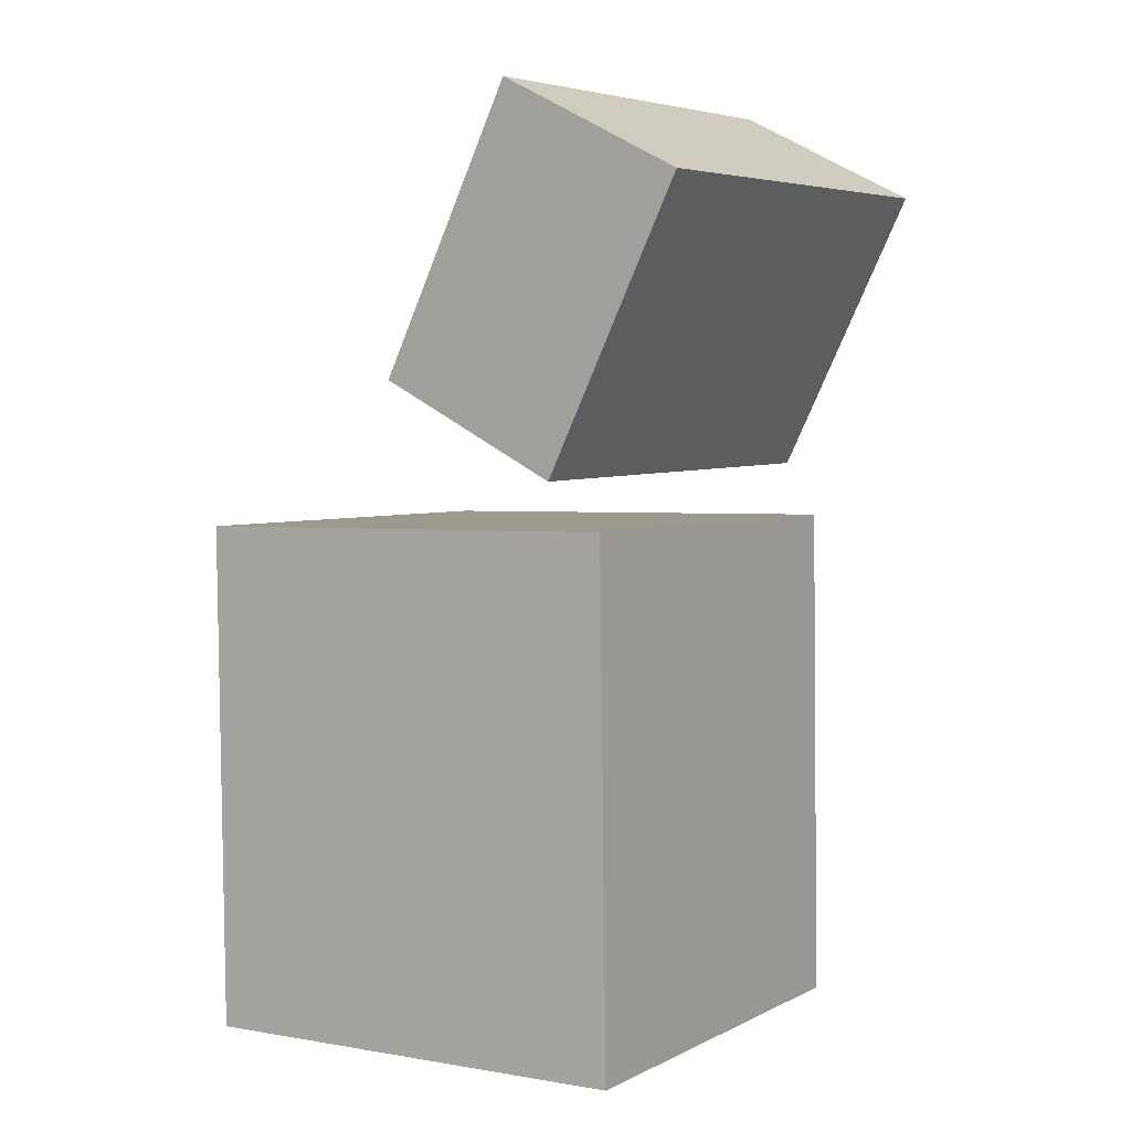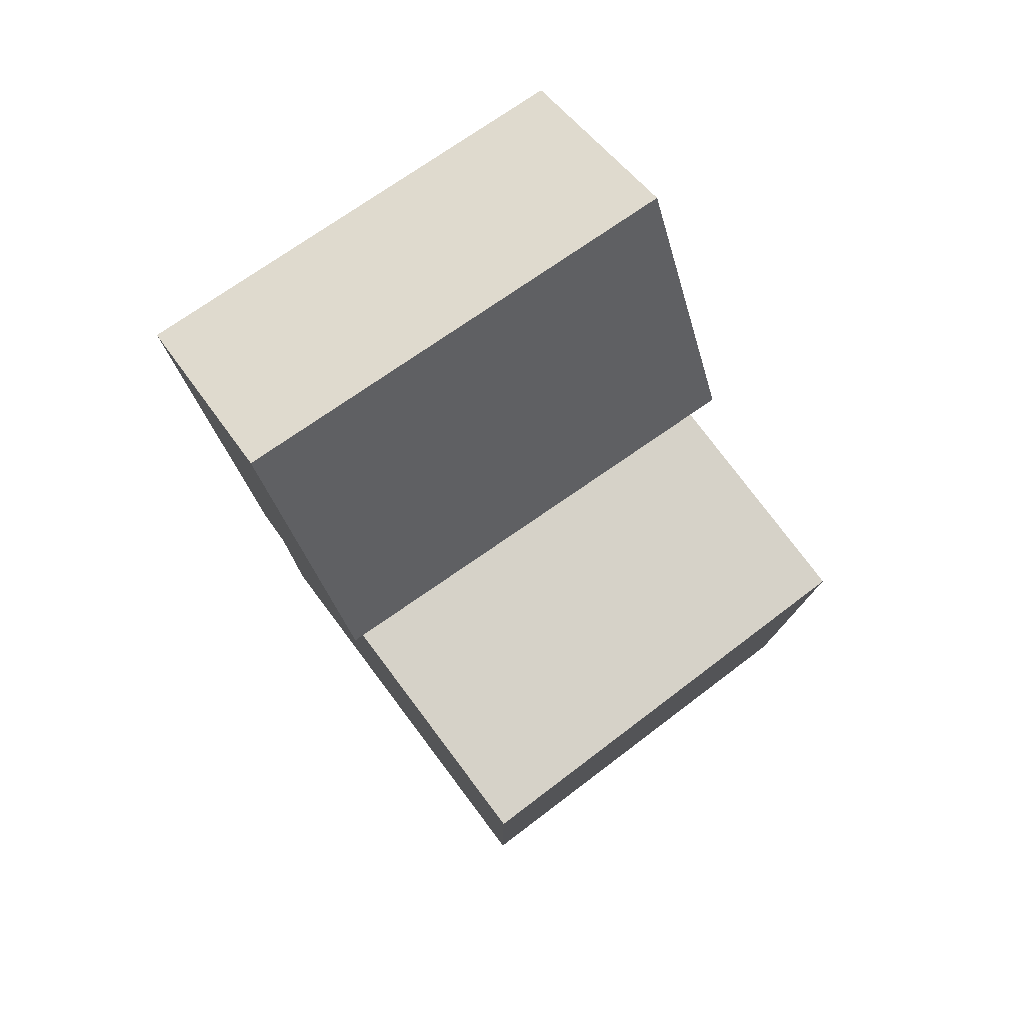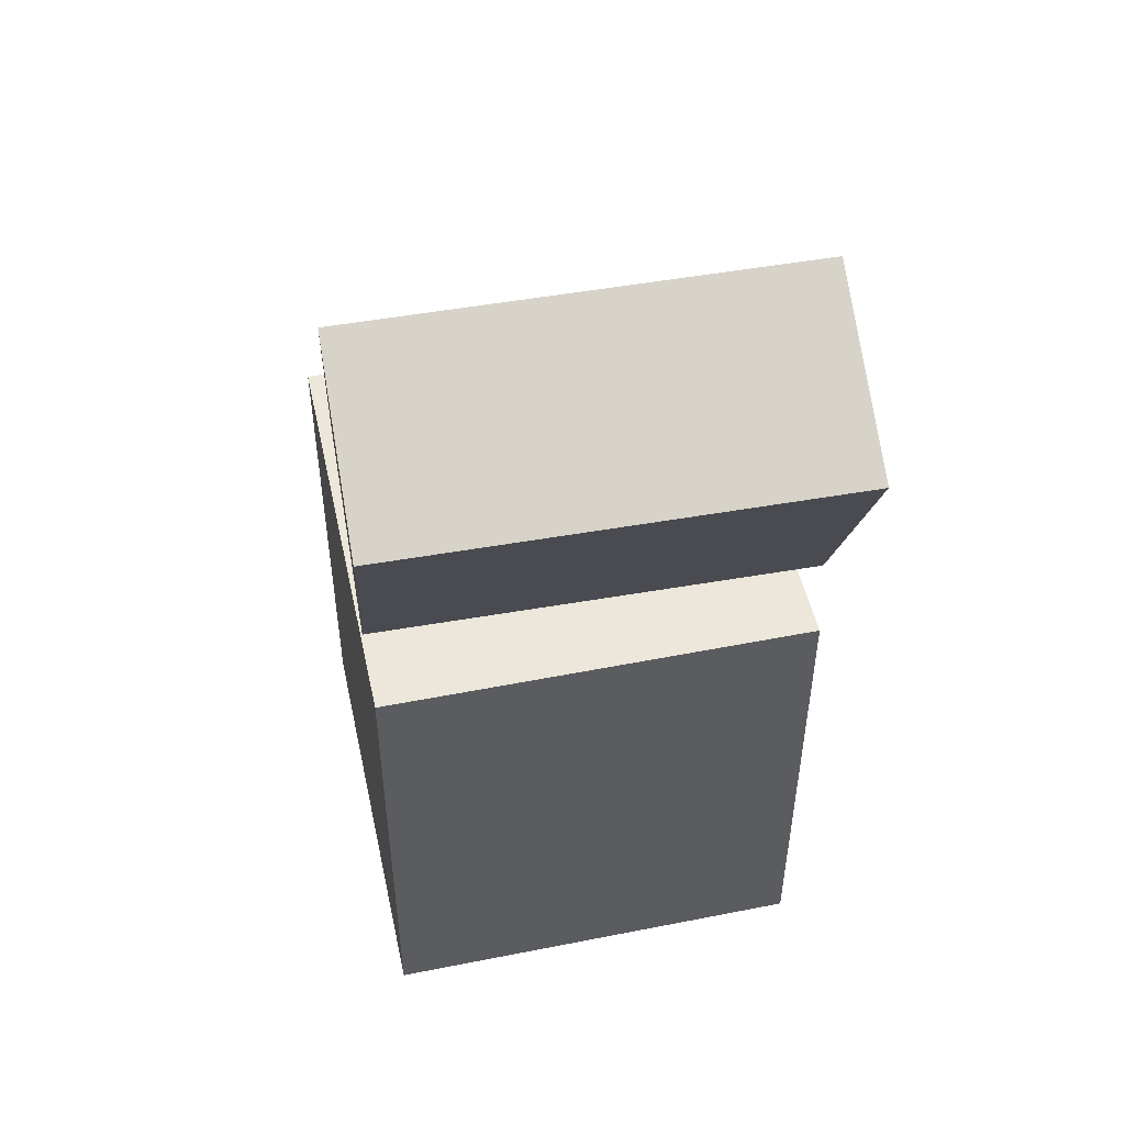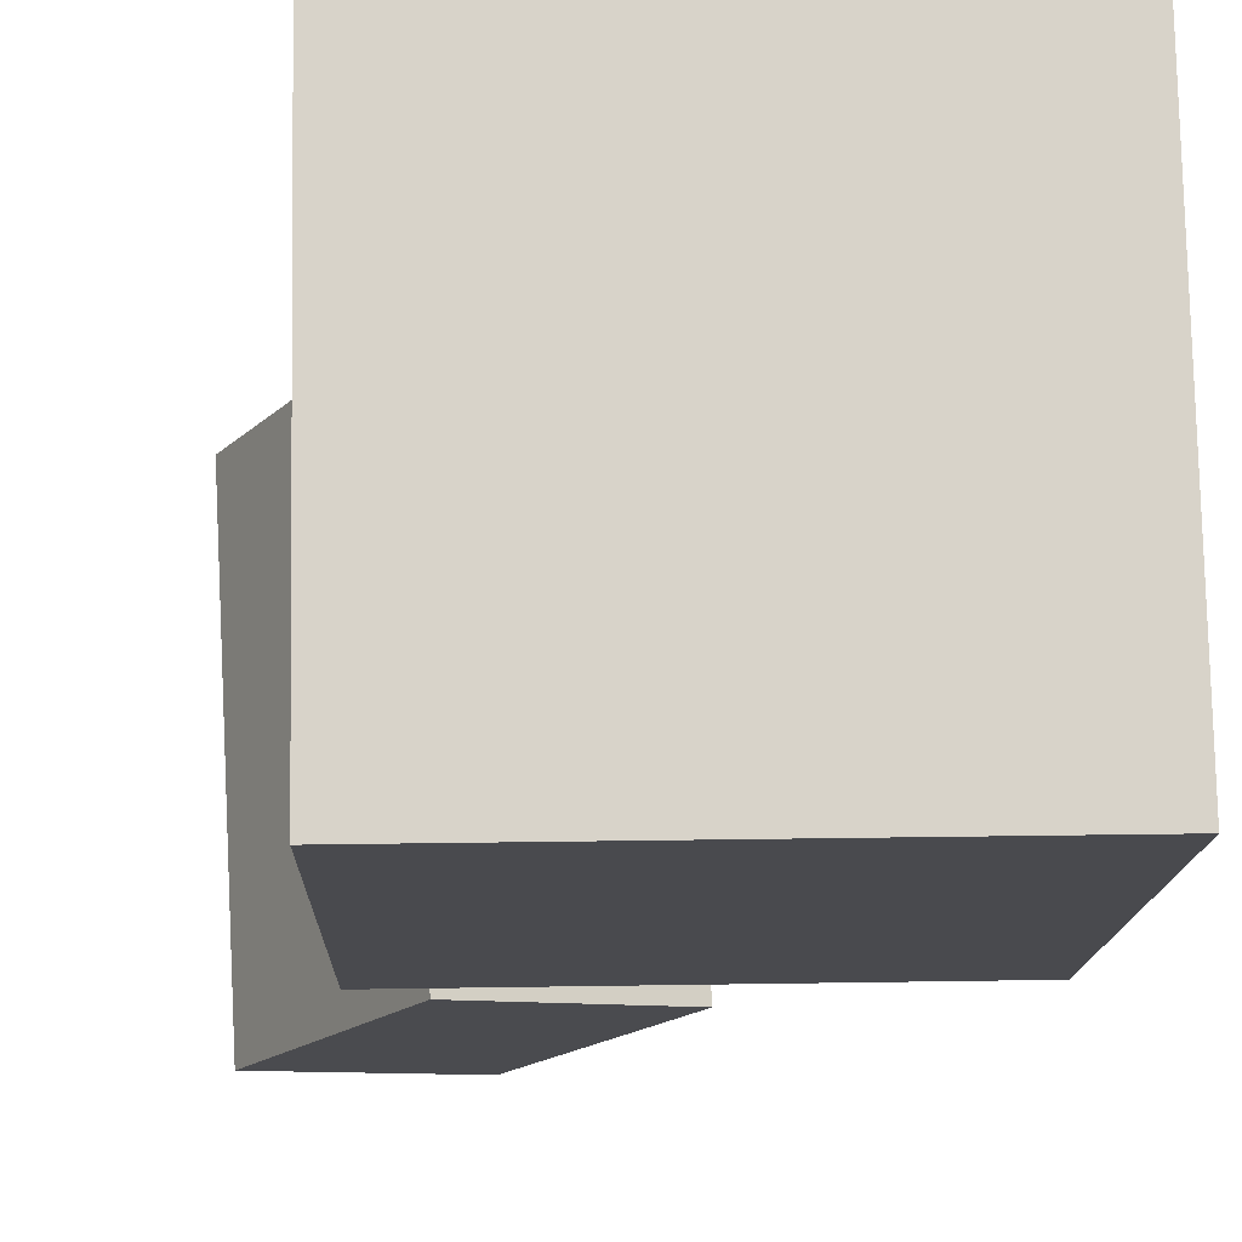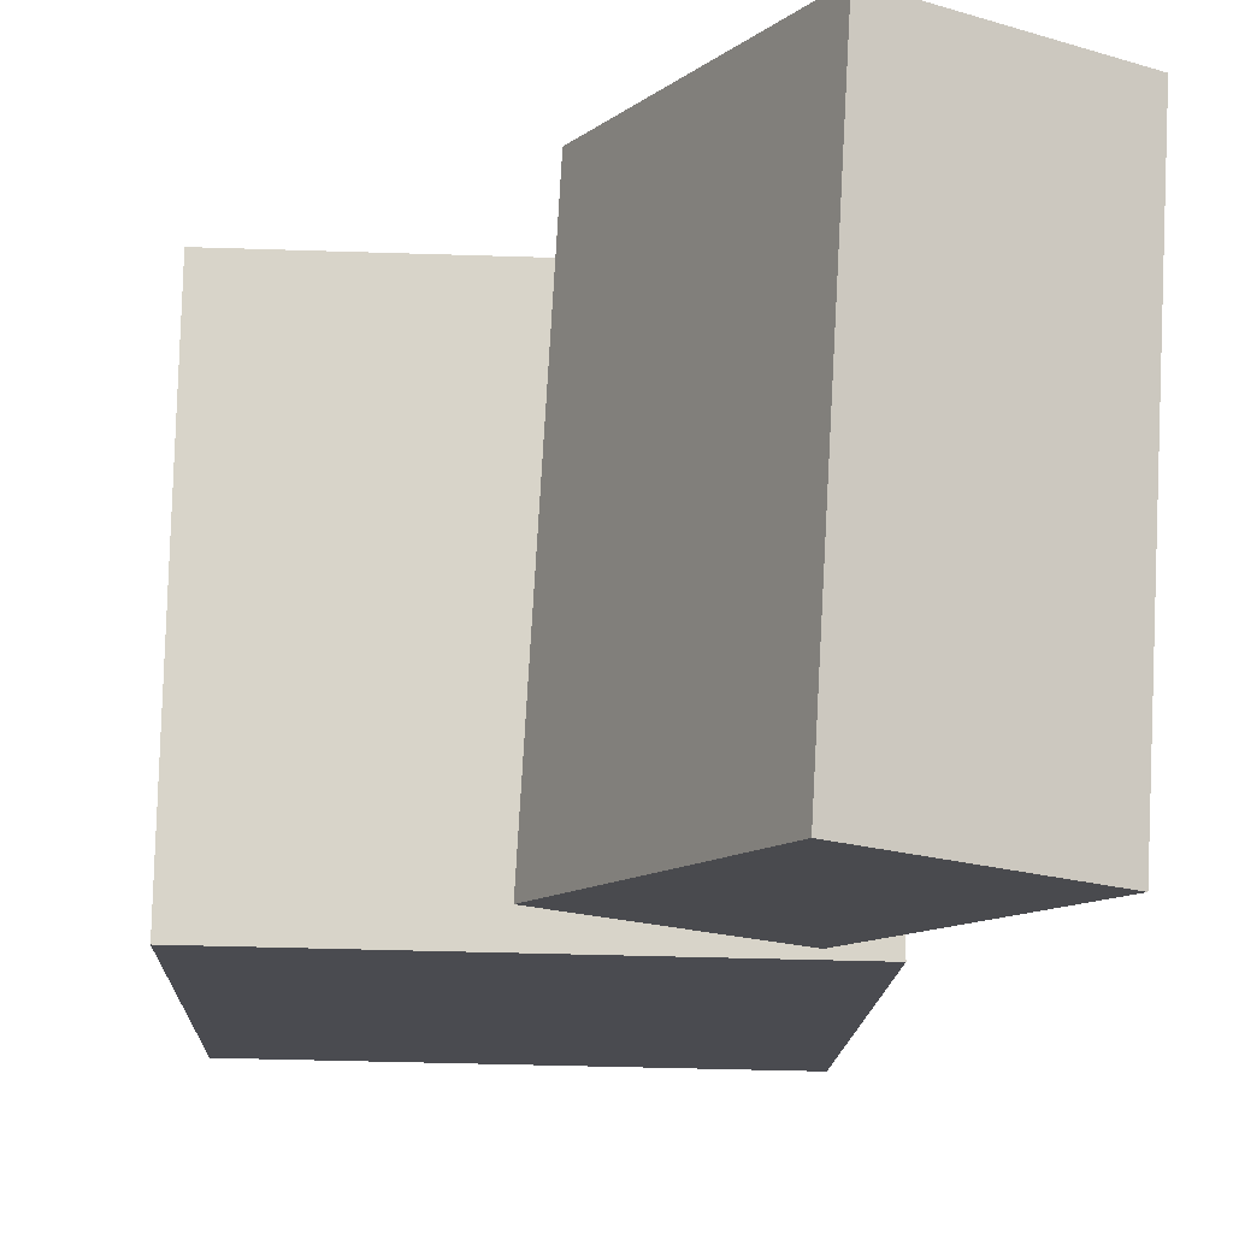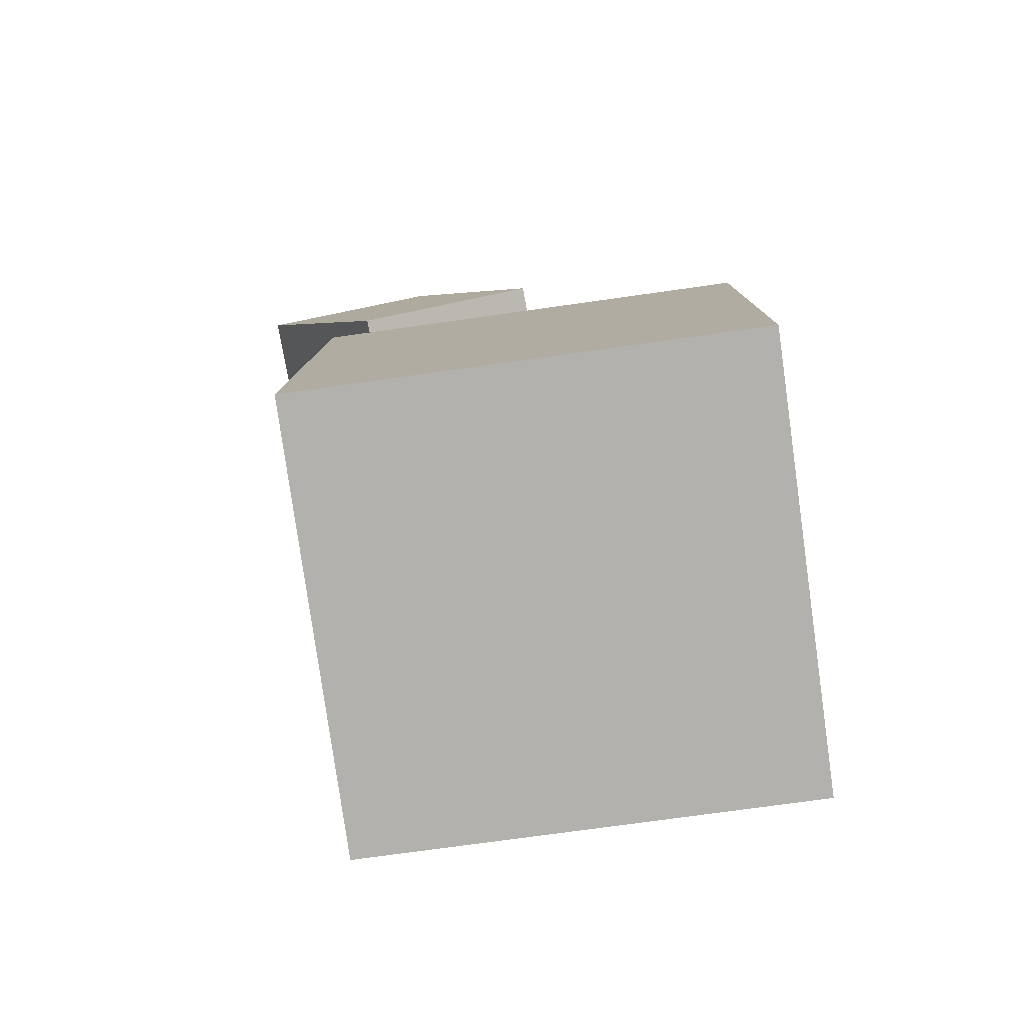
<metadata>
{"format":"obj","ext":"obj","renderer":"f3d","projection":"perspective","resolution":1024,"background":"white","views":[{"elev":4.1,"azim":-148.9,"up":"+Y"},{"elev":77.2,"azim":52.0,"up":"+Y"},{"elev":51.1,"azim":-103.3,"up":"+Y"},{"elev":-13.8,"azim":-2.4,"up":"+Z"},{"elev":-14.1,"azim":176.9,"up":"+Z"},{"elev":-79.8,"azim":7.0,"up":"+Y"}]}
</metadata>
<code>
v 0.2492 0.05133 0.237
v 0.2568 0.05341 -0.2033
v -0.2022 0.05869 0.2293
v -0.1946 0.06077 -0.211
v 0.2409 -0.4588 0.2345
v 0.2485 -0.4567 -0.2058
v -0.2105 -0.4514 0.2267
v -0.2029 -0.4493 -0.2136
f 1.0 7.0 5.0
f 1.0 3.0 7.0
f 1.0 4.0 3.0
f 1.0 2.0 4.0
f 3.0 8.0 7.0
f 3.0 4.0 8.0
f 5.0 7.0 8.0
f 5.0 8.0 6.0
f 1.0 5.0 6.0
f 1.0 6.0 2.0
f 2.0 6.0 8.0
f 2.0 8.0 4.0
v 0.01885 0.2061 0.2483
v 0.04445 0.1987 -0.2017
v -0.1196 0.4805 0.2359
v -0.094 0.4731 -0.2141
v -0.1653 0.1128 0.2394
v -0.1397 0.1054 -0.2106
v -0.3037 0.3872 0.227
v -0.2781 0.3798 -0.223
f 9.0 15.0 13.0
f 9.0 11.0 15.0
f 9.0 12.0 11.0
f 9.0 10.0 12.0
f 11.0 16.0 15.0
f 11.0 12.0 16.0
f 13.0 15.0 16.0
f 13.0 16.0 14.0
f 9.0 13.0 14.0
f 9.0 14.0 10.0
f 10.0 14.0 16.0
f 10.0 16.0 12.0

</code>
